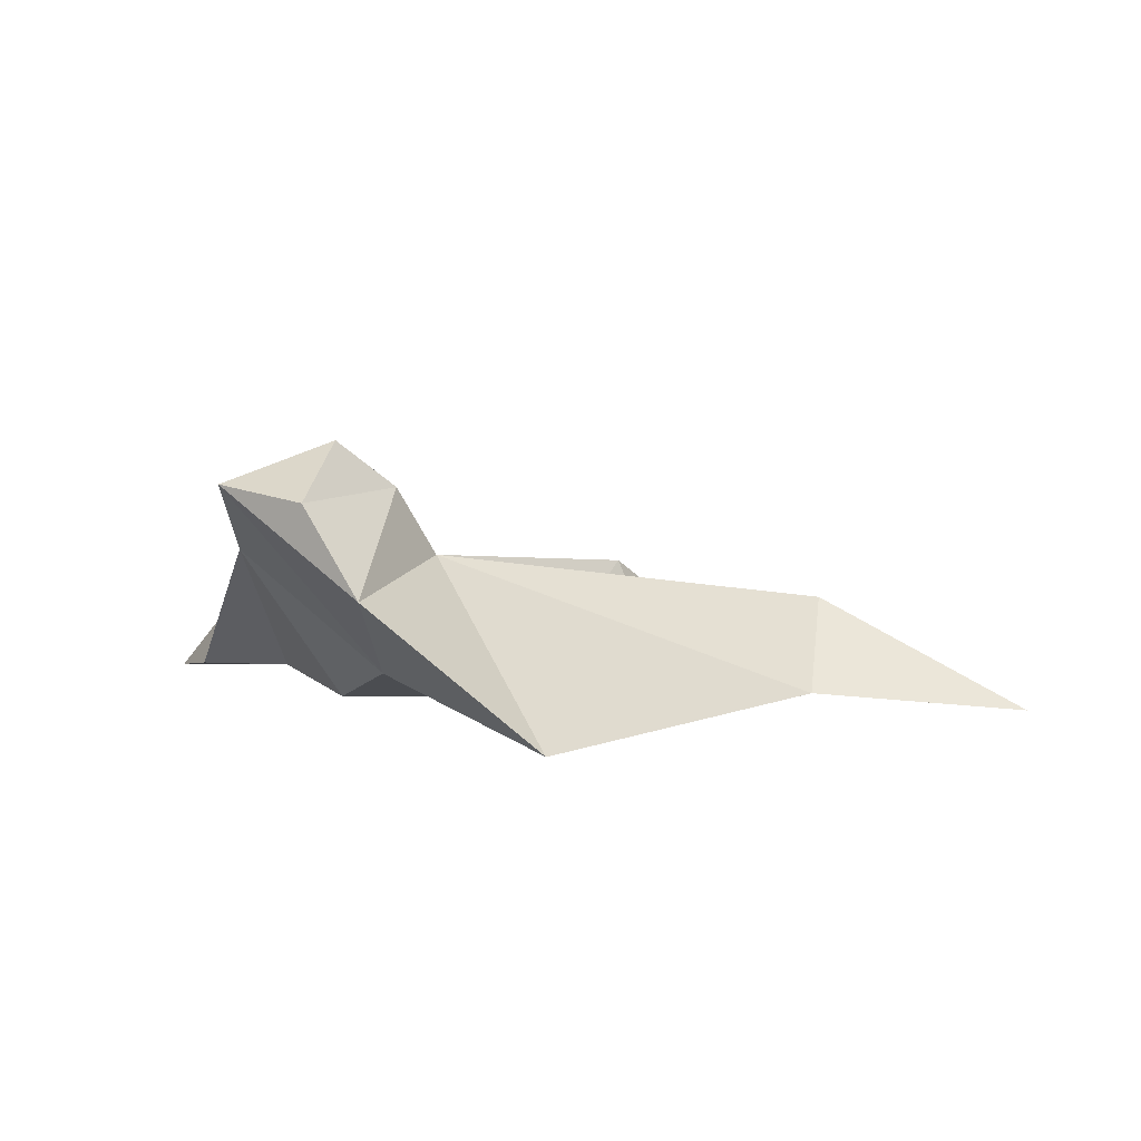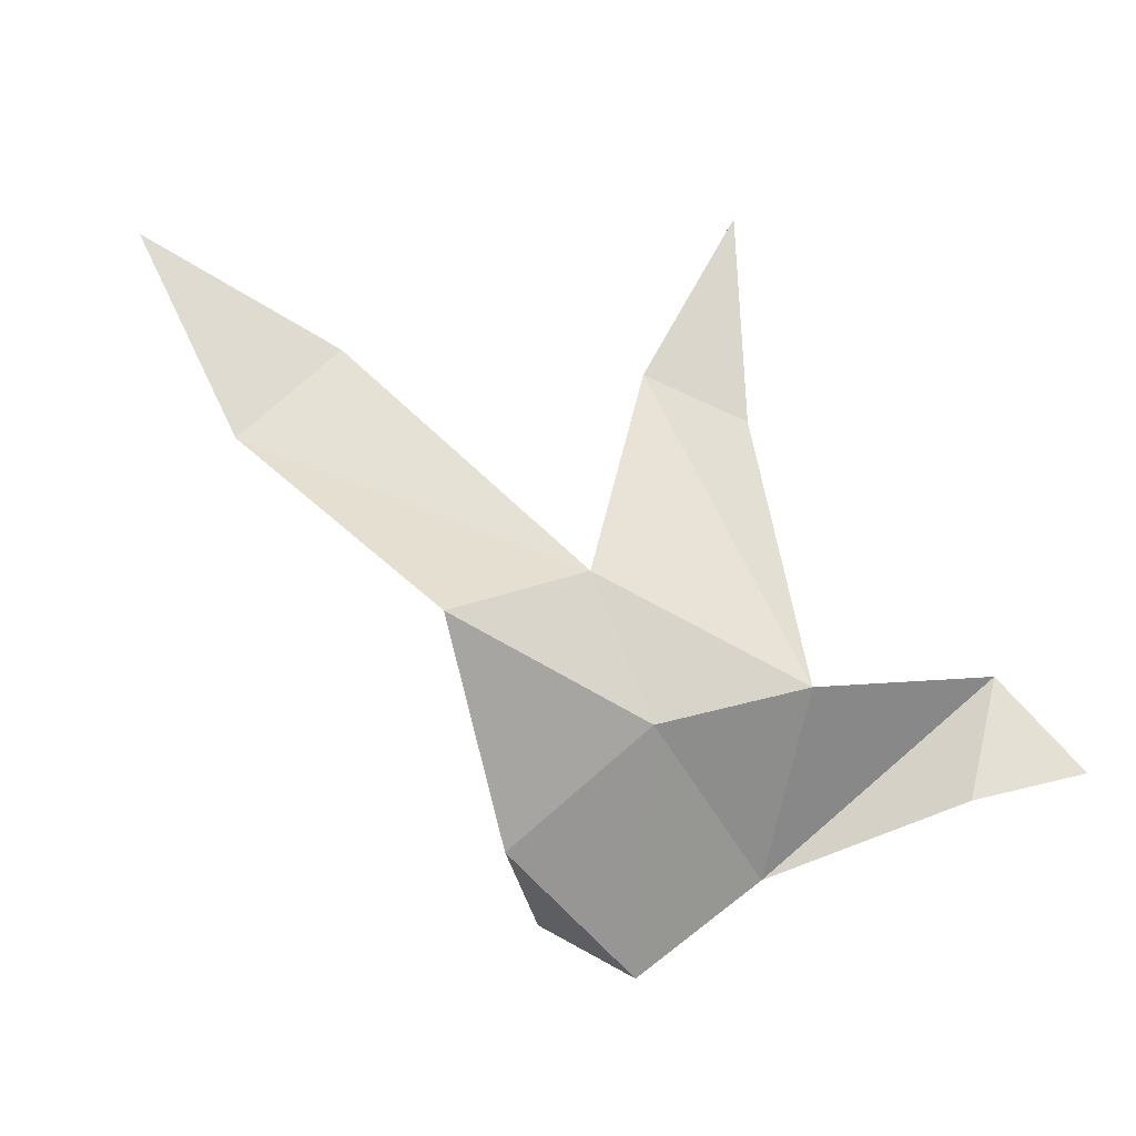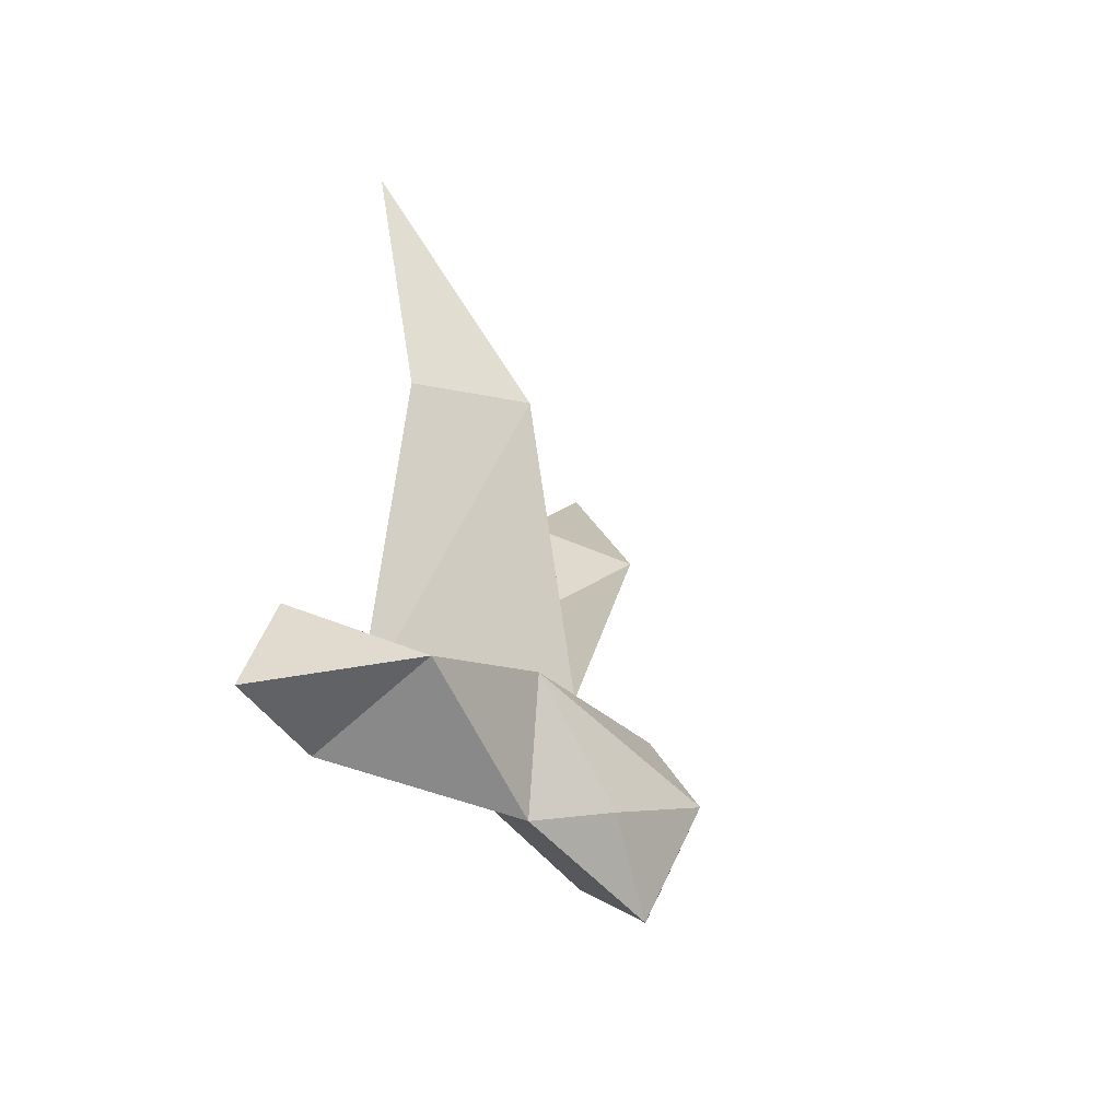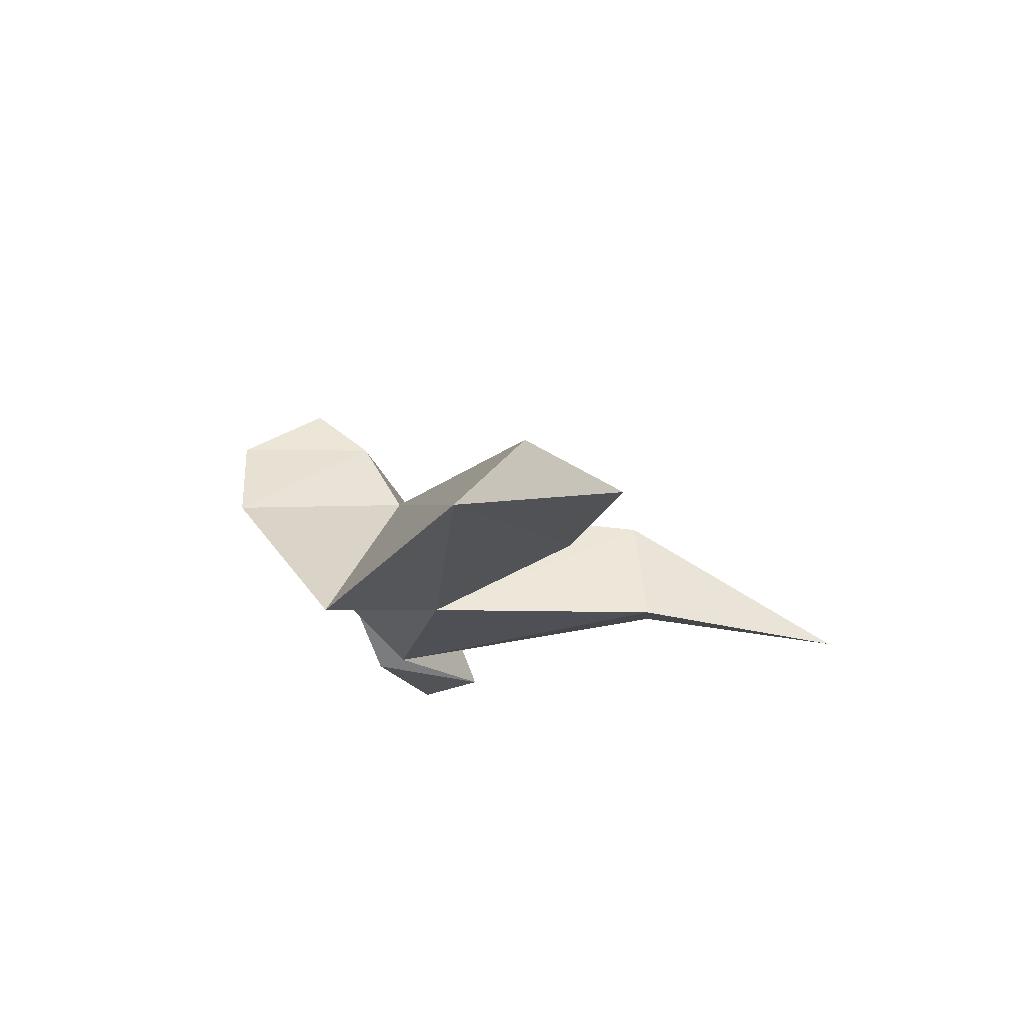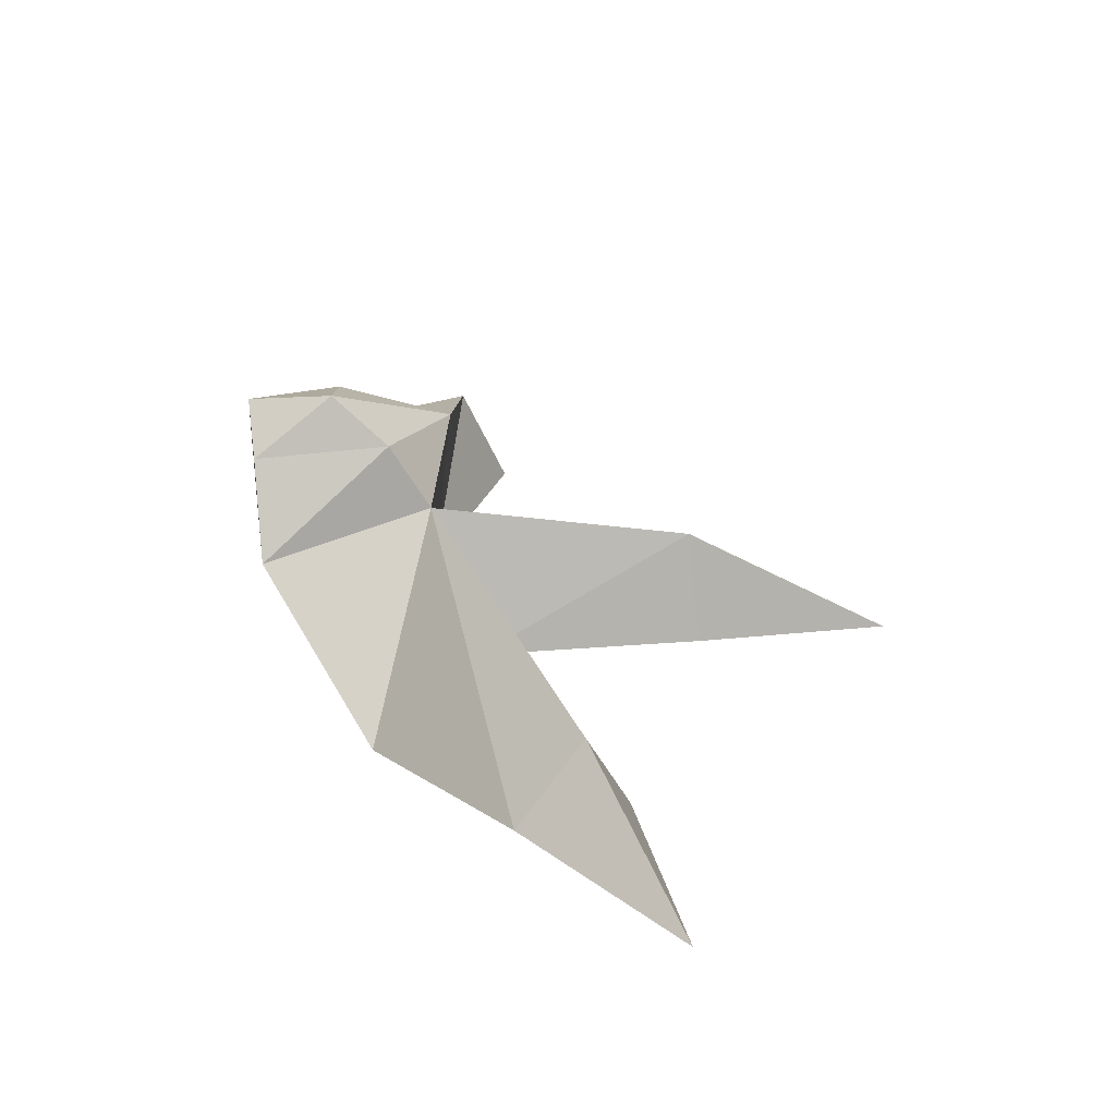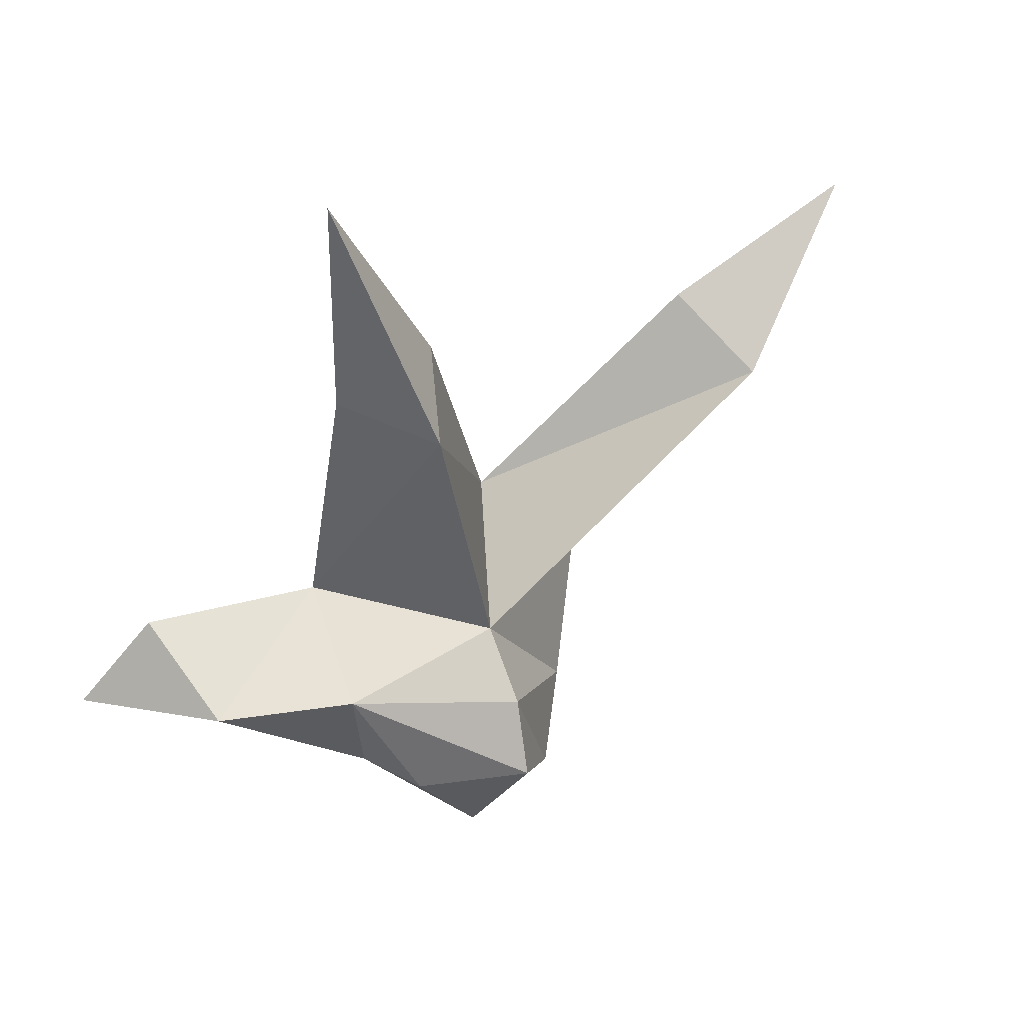
<metadata>
{"format":"obj","ext":"obj","renderer":"f3d","projection":"perspective","resolution":1024,"background":"white","views":[{"elev":8.1,"azim":-130.3,"up":"+Y"},{"elev":-33.8,"azim":-22.0,"up":"+Z"},{"elev":-13.7,"azim":104.9,"up":"+Z"},{"elev":-14.1,"azim":-80.1,"up":"+Y"},{"elev":35.2,"azim":-82.7,"up":"+Y"},{"elev":48.9,"azim":151.0,"up":"+Z"}]}
</metadata>
<code>
o ITAT_LURKER_01
v -0.262 -1.154 0.7709
v -0.5779 -1.159 1.292
v -0.8494 -1.157 0.793
v -0.6813 -0.9345 0.6501
v -0.523 -1.153 0.7986
v -1.117 -1.118 1.129
v -0.7144 -1.134 0.879
v -0.651 -0.9988 0.8218
v -0.3439 -1.152 0.8499
v -0.3648 -1.037 0.8068
v -1.014 -1.096 0.9588
v -0.4883 -0.9863 0.8147
v -0.6316 -0.8852 0.7211
v -0.5871 -0.923 0.6219
v -0.5003 -0.9981 0.6966
v -0.7431 -1.018 0.667
v -0.3671 -1.133 0.7337
v -0.6477 -1.107 0.7601
v -0.5537 -1.12 1.09
v -0.9655 -1.022 1.018
v -0.6623 -1.134 1.101
v -0.6177 -1.031 1.084
v -0.9357 -1.12 1.057
v -0.5326 -0.9337 0.7056
v -0.6456 -0.9315 0.7799
f 5 8 22
f 19 21 5
f 16 18 3
f 12 25 8
f 5 12 8
f 5 15 9
f 7 3 18
f 3 7 11
f 8 3 11
f 3 8 16
f 7 8 20
f 8 7 22
f 17 9 15
f 9 10 5
f 10 17 15
f 10 9 1
f 11 20 8
f 23 11 7
f 12 5 10
f 15 12 10
f 24 13 12
f 25 16 8
f 18 16 14
f 14 4 13
f 15 18 14
f 12 15 24
f 16 25 4
f 4 14 16
f 17 10 1
f 9 17 1
f 18 15 5
f 5 7 18
f 22 19 5
f 21 19 2
f 20 23 7
f 20 11 6
f 7 5 21
f 21 22 7
f 22 21 2
f 19 22 2
f 23 20 6
f 11 23 6
f 14 24 15
f 14 13 24
f 25 12 13
f 13 4 25

</code>
